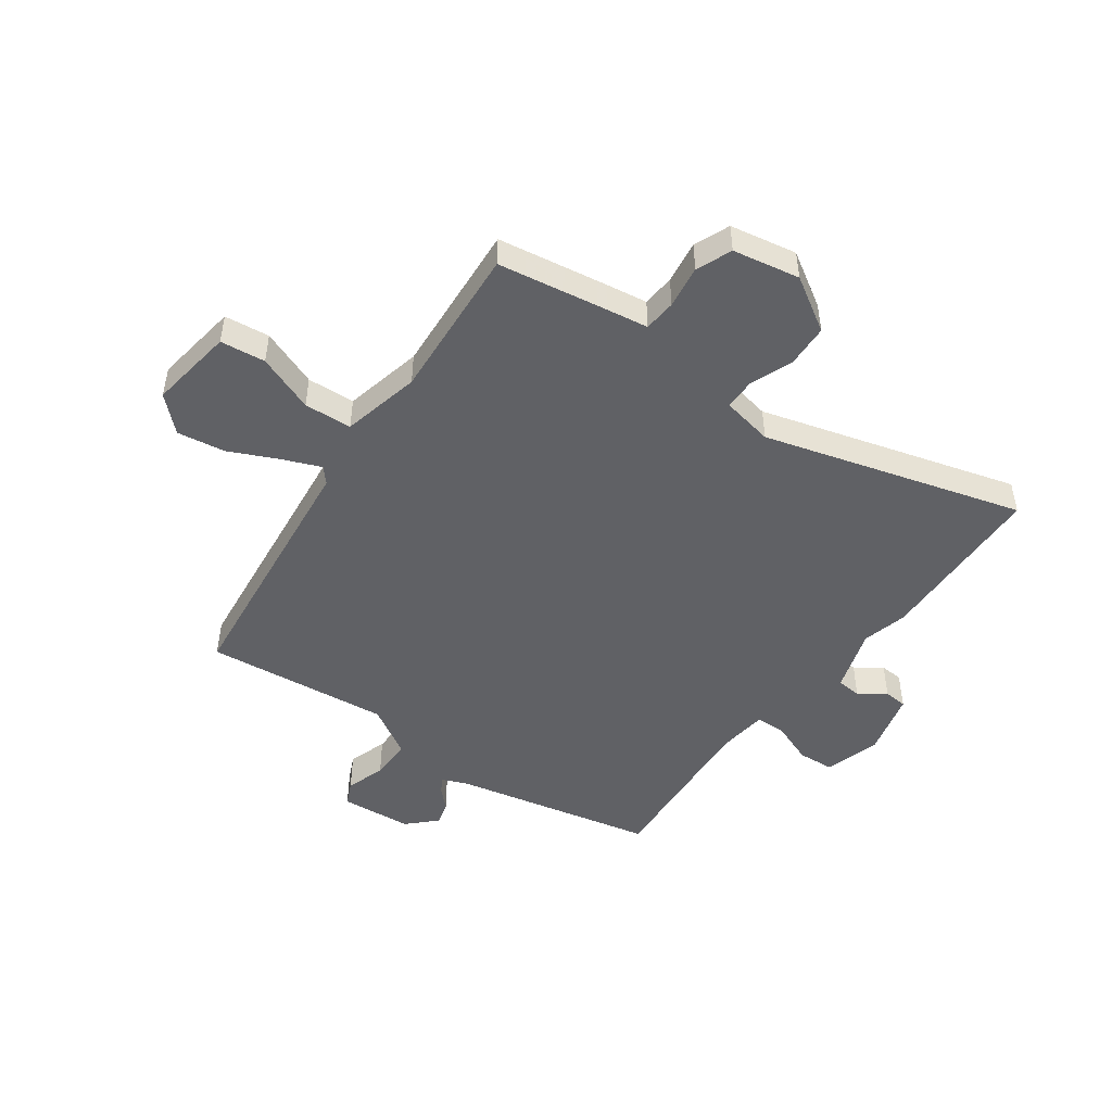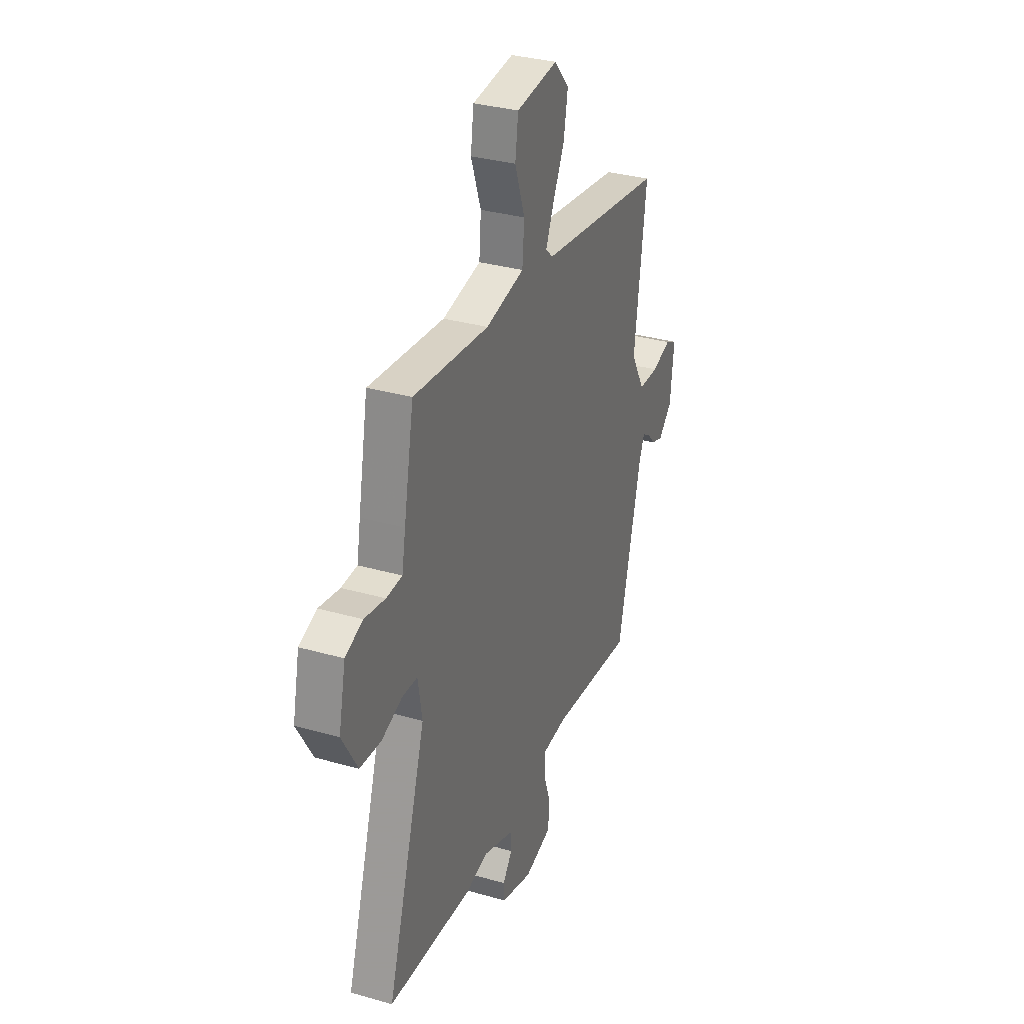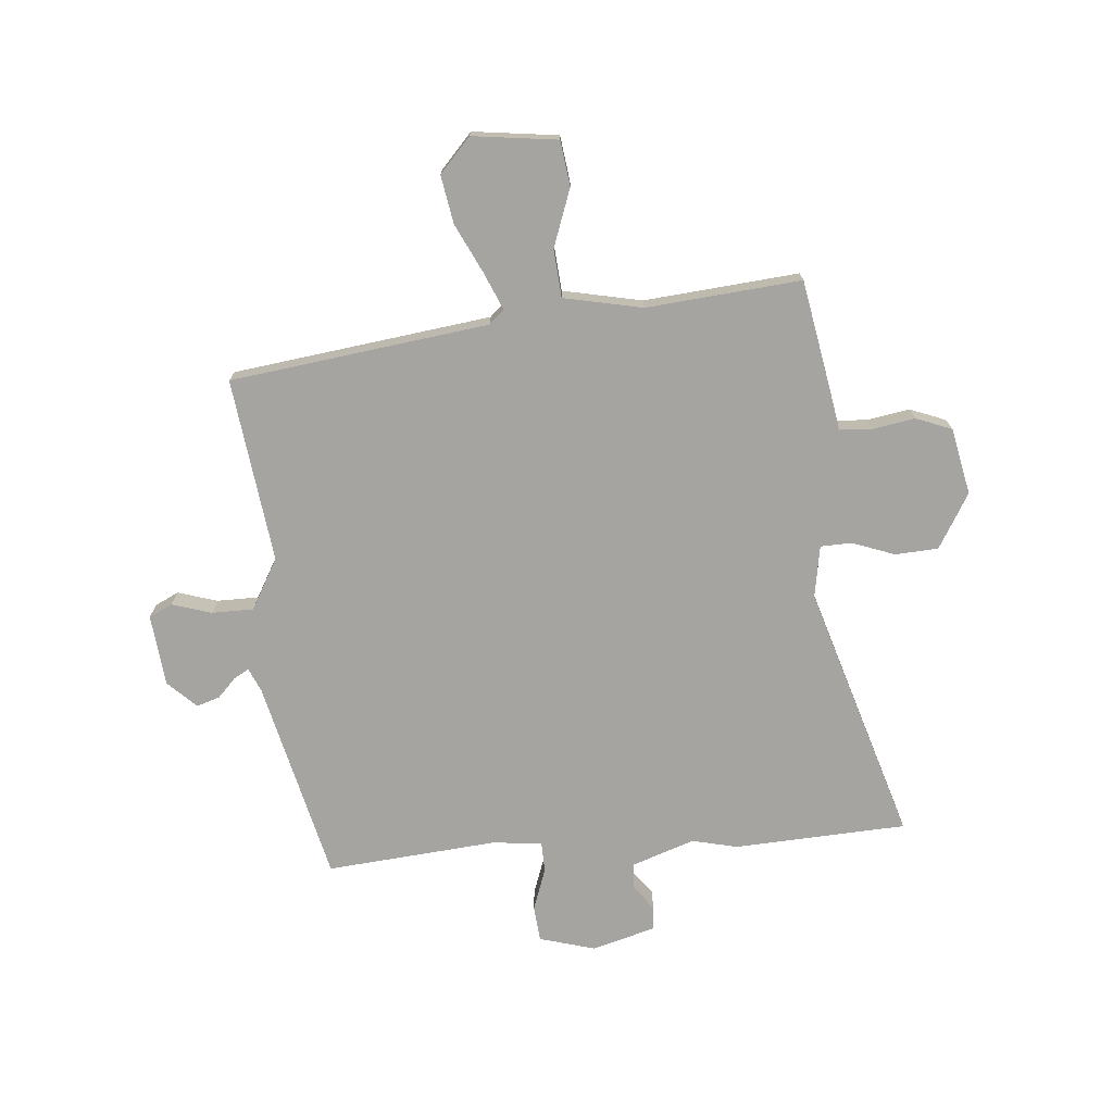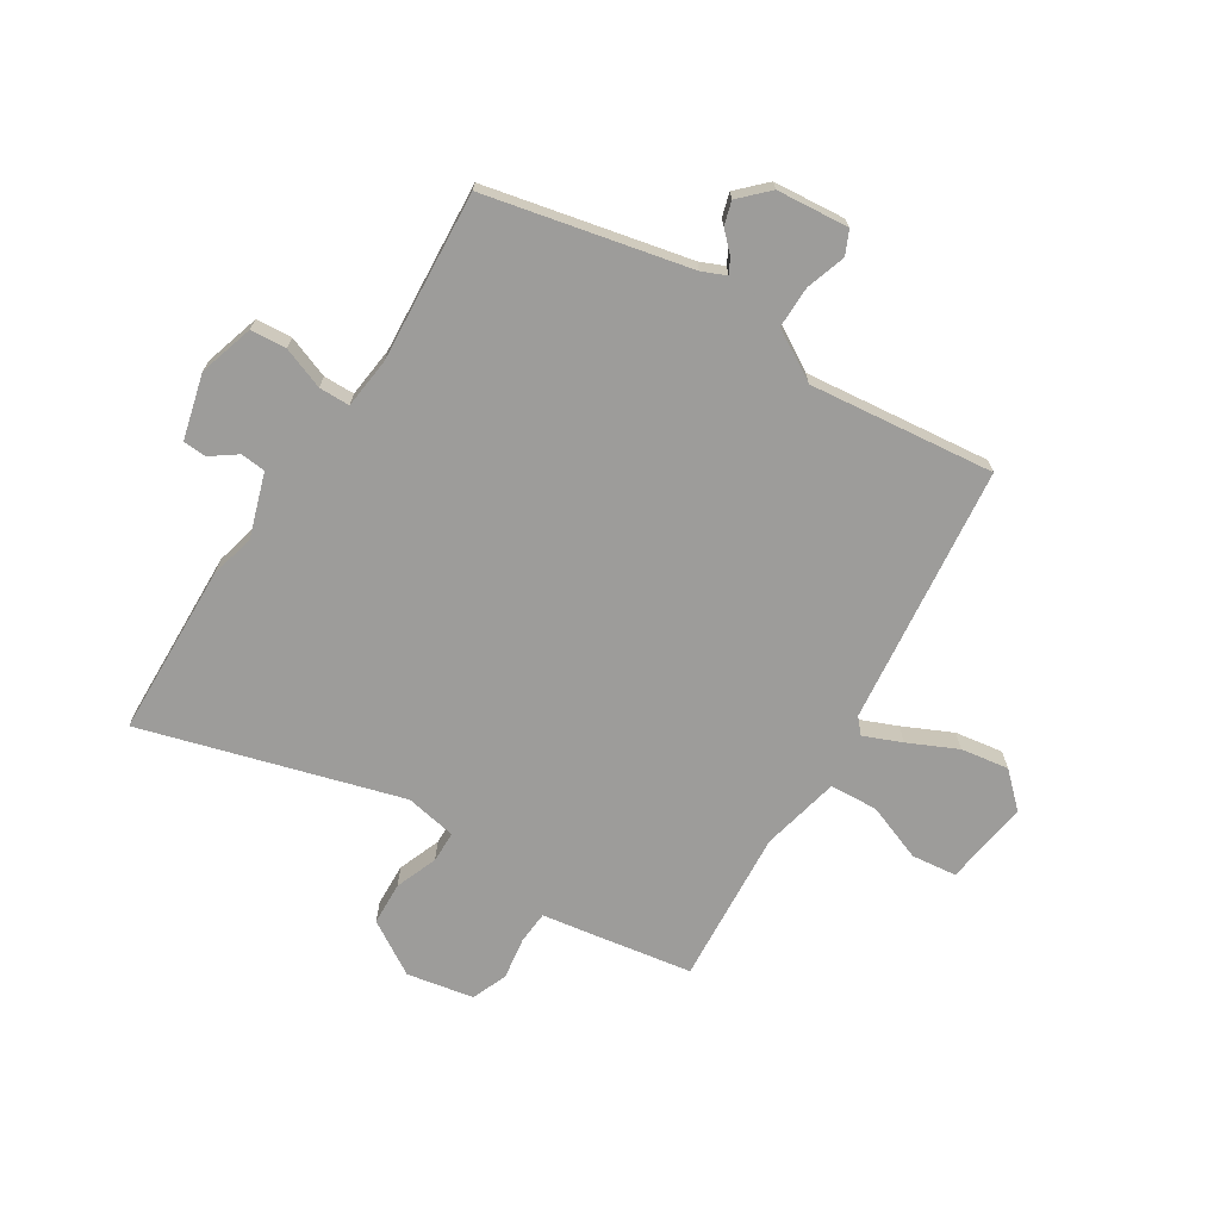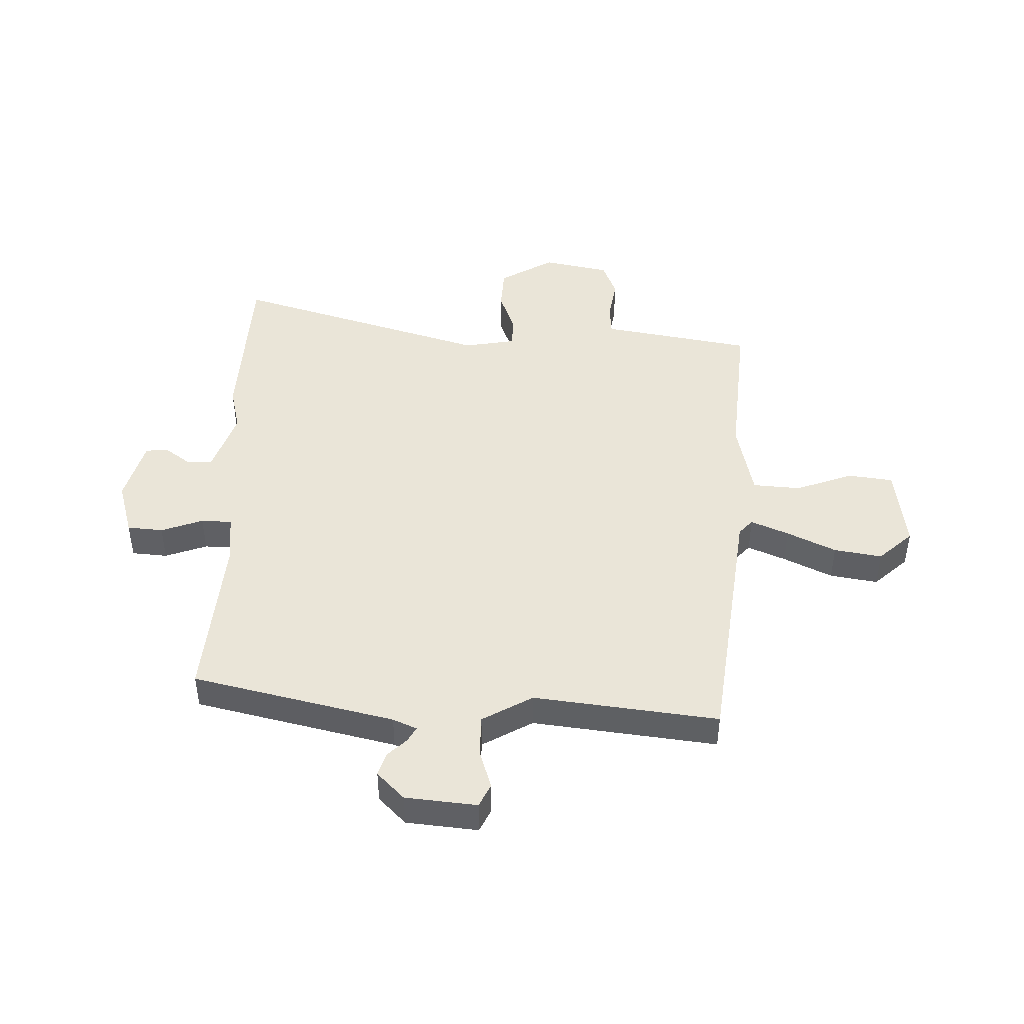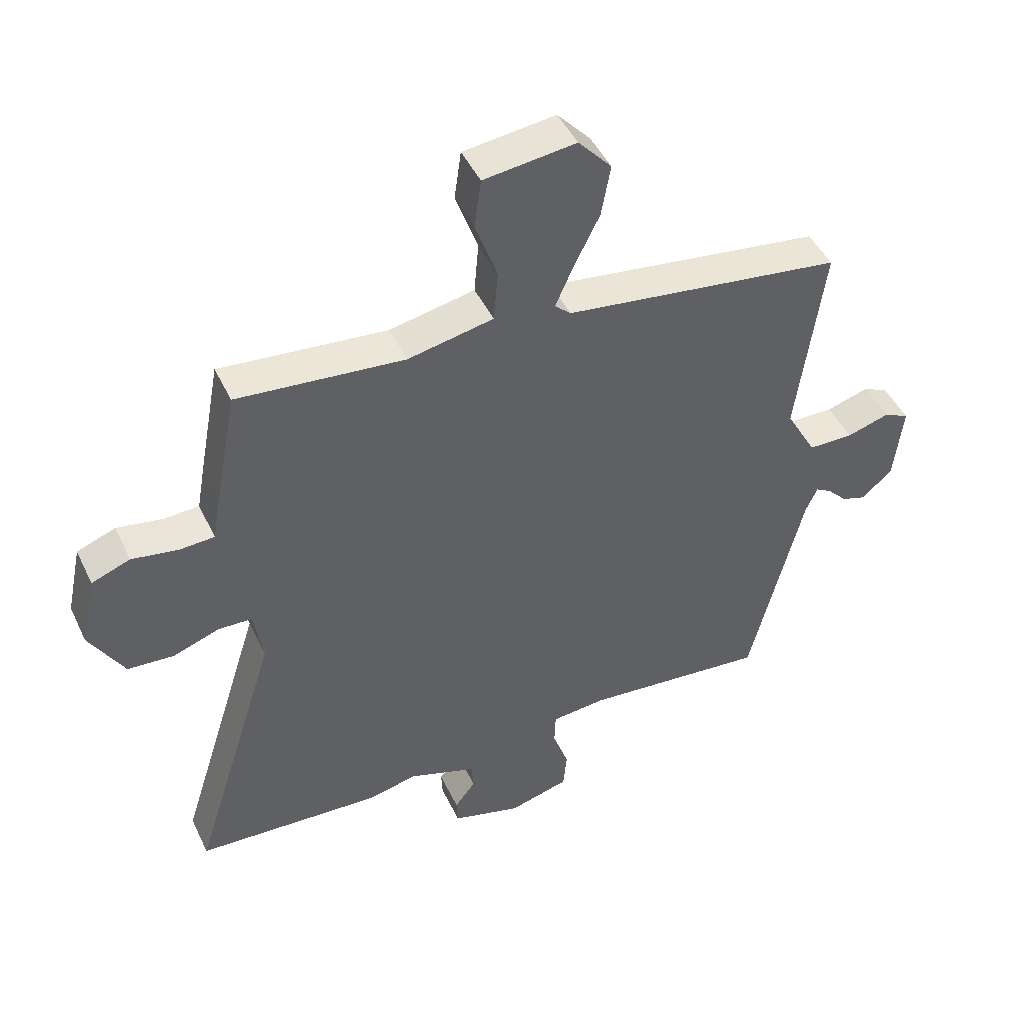
<metadata>
{"format":"obj","ext":"obj","renderer":"f3d","projection":"perspective","resolution":1024,"background":"white","views":[{"elev":-48.5,"azim":52.7,"up":"+Y"},{"elev":32.4,"azim":111.8,"up":"+Z"},{"elev":-73.4,"azim":4.5,"up":"+Y"},{"elev":-70.0,"azim":-123.5,"up":"+Y"},{"elev":45.2,"azim":-89.1,"up":"+Y"},{"elev":46.4,"azim":155.5,"up":"+Z"}]}
</metadata>
<code>
v -0.433 0.07 -0.496
v -0.52 0.07 -0.142
v -0.539 0.07 -0.1
v -0.565 0.07 -0.115
v -0.597 0.07 -0.149
v -0.638 0.07 -0.162
v -0.687 0.07 -0.115
v -0.701 0.07 0.011
v -0.66 0.07 0.031
v -0.59 0.07 0.01
v -0.517 0.07 0.011
v -0.467 0.07 0.1
v -0.51 0.07 0.424
v -0.056 0.07 0.486
v -0.03 0.07 0.51
v -0.059 0.07 0.576
v -0.101 0.07 0.661
v -0.116 0.07 0.745
v -0.062 0.07 0.805
v 0.088 0.07 0.787
v 0.099 0.07 0.708
v 0.063 0.07 0.606
v 0.07 0.07 0.522
v 0.209 0.07 0.494
v 0.481 0.07 0.52
v 0.517 0.07 0.328
v 0.53 0.07 0.255
v 0.587 0.07 0.252
v 0.662 0.07 0.265
v 0.725 0.07 0.241
v 0.75 0.07 0.124
v 0.694 0.07 0.028
v 0.618 0.07 0.023
v 0.543 0.07 0.05
v 0.488 0.07 0.048
v 0.473 0.07 -0.043
v 0.614 0.07 -0.494
v 0.31 0.07 -0.511
v 0.23 0.07 -0.493
v 0.119 0.07 -0.532
v 0.116 0.07 -0.576
v 0.15 0.07 -0.621
v 0.148 0.07 -0.662
v 0.035 0.07 -0.694
v -0.063 0.07 -0.667
v -0.069 0.07 -0.604
v -0.043 0.07 -0.53
v -0.045 0.07 -0.476
v -0.134 0.07 -0.468
v -0.433 0 -0.496
v -0.52 0 -0.142
v -0.539 0 -0.1
v -0.565 0 -0.115
v -0.597 0 -0.149
v -0.638 0 -0.162
v -0.687 0 -0.115
v -0.701 0 0.011
v -0.66 0 0.031
v -0.59 0 0.01
v -0.517 0 0.011
v -0.467 0 0.1
v -0.51 0 0.424
v -0.056 0 0.486
v -0.03 0 0.51
v -0.059 0 0.576
v -0.101 0 0.661
v -0.116 0 0.745
v -0.062 0 0.805
v 0.088 0 0.787
v 0.099 0 0.708
v 0.063 0 0.606
v 0.07 0 0.522
v 0.209 0 0.494
v 0.481 0 0.52
v 0.517 0 0.328
v 0.53 0 0.255
v 0.587 0 0.252
v 0.662 0 0.265
v 0.725 0 0.241
v 0.75 0 0.124
v 0.694 0 0.028
v 0.618 0 0.023
v 0.543 0 0.05
v 0.488 0 0.048
v 0.473 0 -0.043
v 0.614 0 -0.494
v 0.31 0 -0.511
v 0.23 0 -0.493
v 0.119 0 -0.532
v 0.116 0 -0.576
v 0.15 0 -0.621
v 0.148 0 -0.662
v 0.035 0 -0.694
v -0.063 0 -0.667
v -0.069 0 -0.604
v -0.043 0 -0.53
v -0.045 0 -0.476
v -0.134 0 -0.468
f 45 46 47
f 44 45 47
f 43 44 47
f 42 43 47
f 41 42 47
f 40 41 47 48
f 39 40 48
f 36 37 38 39
f 39 48 49
f 36 39 49
f 35 36 49
f 32 33 34
f 31 32 34
f 30 31 34
f 29 30 34
f 28 29 34
f 27 28 34 35
f 49 1 2
f 35 49 2
f 27 35 2
f 26 27 2
f 25 26 2
f 24 25 2
f 20 21 22
f 19 20 22
f 18 19 22
f 17 18 22
f 16 17 22
f 15 16 22 23
f 24 2 3
f 23 24 3
f 15 23 3
f 14 15 3
f 8 9 10
f 7 8 10
f 6 7 10
f 5 6 10
f 4 5 10
f 4 10 11
f 3 4 11 12
f 12 13 14
f 3 12 14
f 96 95 94
f 96 94 93
f 96 93 92
f 96 92 91
f 96 91 90
f 97 96 90 89
f 97 89 88
f 88 87 86 85
f 98 97 88
f 98 88 85
f 98 85 84
f 83 82 81
f 83 81 80
f 83 80 79
f 83 79 78
f 83 78 77
f 84 83 77 76
f 51 50 98
f 51 98 84
f 51 84 76
f 51 76 75
f 51 75 74
f 51 74 73
f 71 70 69
f 71 69 68
f 71 68 67
f 71 67 66
f 71 66 65
f 72 71 65 64
f 52 51 73
f 52 73 72
f 52 72 64
f 52 64 63
f 59 58 57
f 59 57 56
f 59 56 55
f 59 55 54
f 59 54 53
f 60 59 53
f 61 60 53 52
f 63 62 61
f 63 61 52
f 1 50 51 2
f 2 51 52 3
f 3 52 53 4
f 4 53 54 5
f 5 54 55 6
f 6 55 56 7
f 7 56 57 8
f 8 57 58 9
f 9 58 59 10
f 10 59 60 11
f 11 60 61 12
f 12 61 62 13
f 13 62 63 14
f 14 63 64 15
f 15 64 65 16
f 16 65 66 17
f 17 66 67 18
f 18 67 68 19
f 19 68 69 20
f 20 69 70 21
f 21 70 71 22
f 22 71 72 23
f 23 72 73 24
f 24 73 74 25
f 25 74 75 26
f 26 75 76 27
f 27 76 77 28
f 28 77 78 29
f 29 78 79 30
f 30 79 80 31
f 31 80 81 32
f 32 81 82 33
f 33 82 83 34
f 34 83 84 35
f 35 84 85 36
f 36 85 86 37
f 37 86 87 38
f 38 87 88 39
f 39 88 89 40
f 40 89 90 41
f 41 90 91 42
f 42 91 92 43
f 43 92 93 44
f 44 93 94 45
f 45 94 95 46
f 46 95 96 47
f 47 96 97 48
f 48 97 98 49
f 49 98 50 1

</code>
